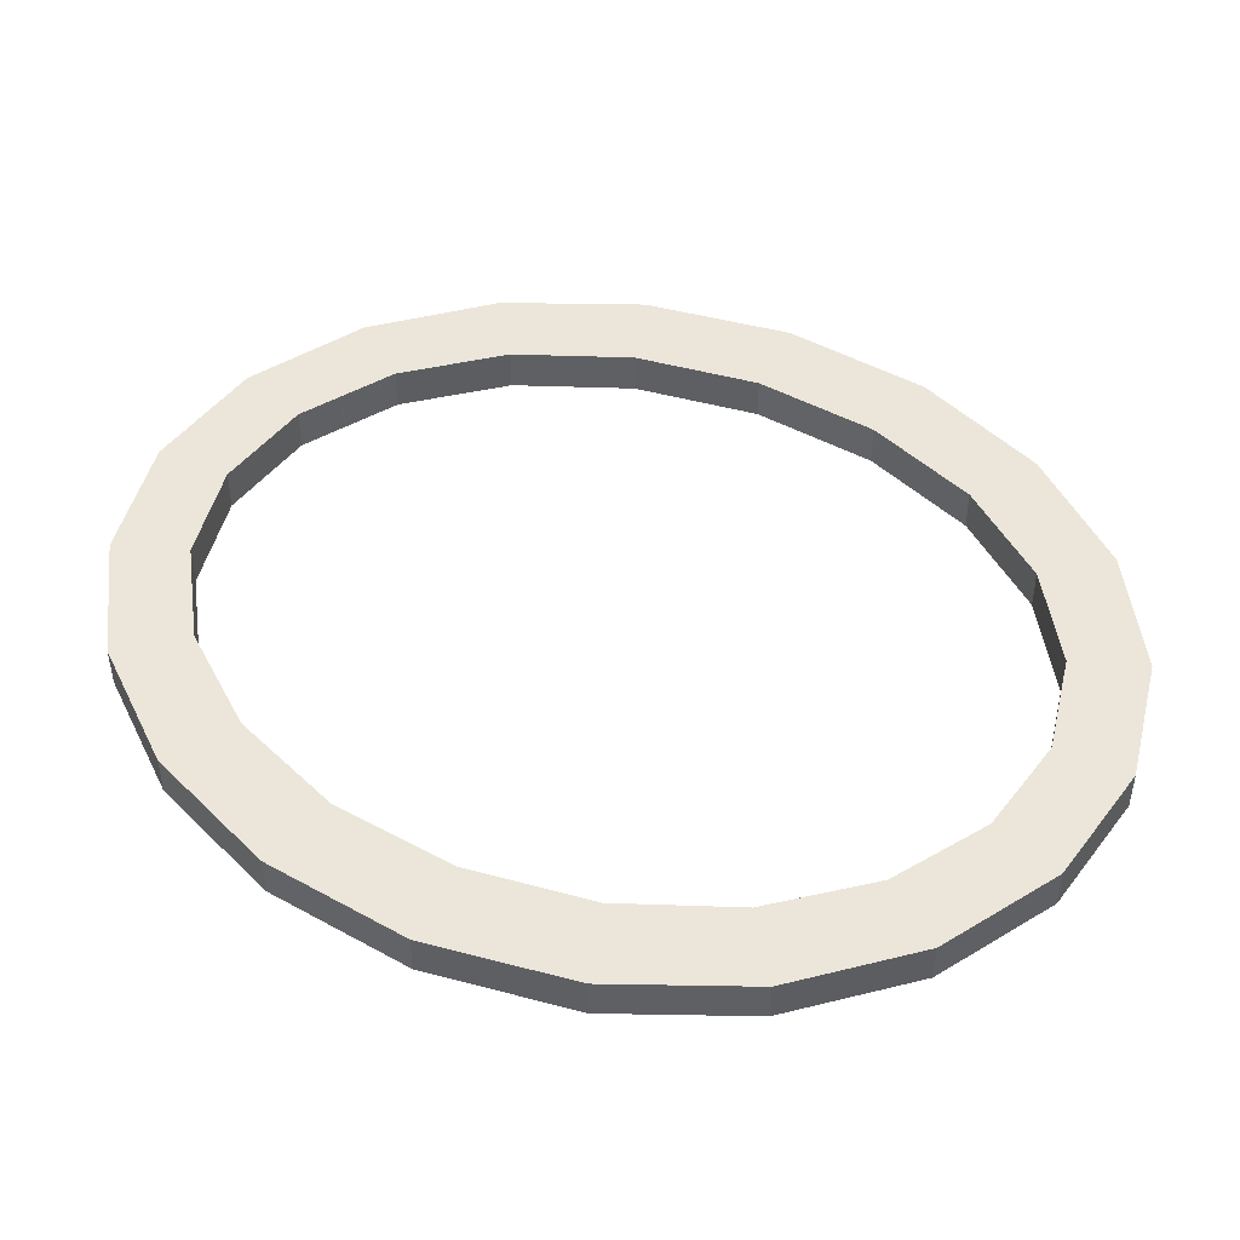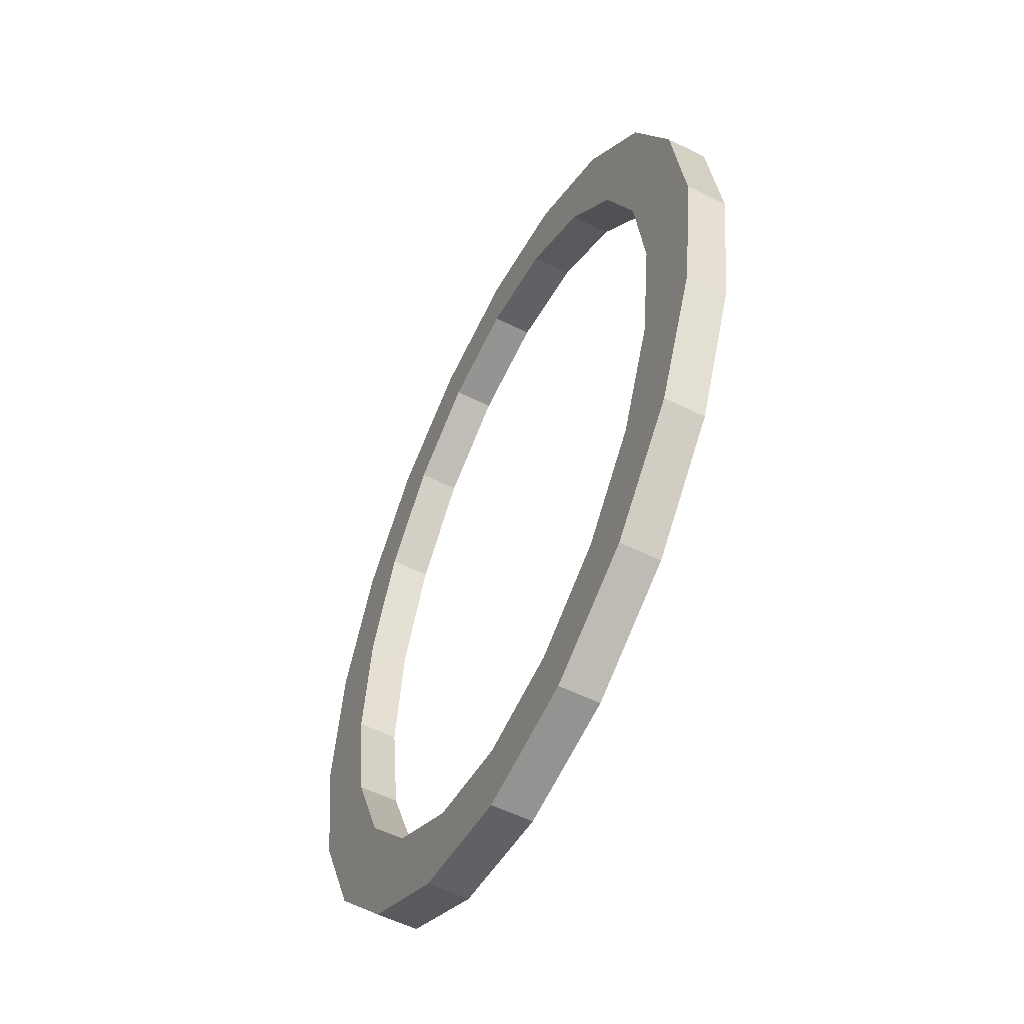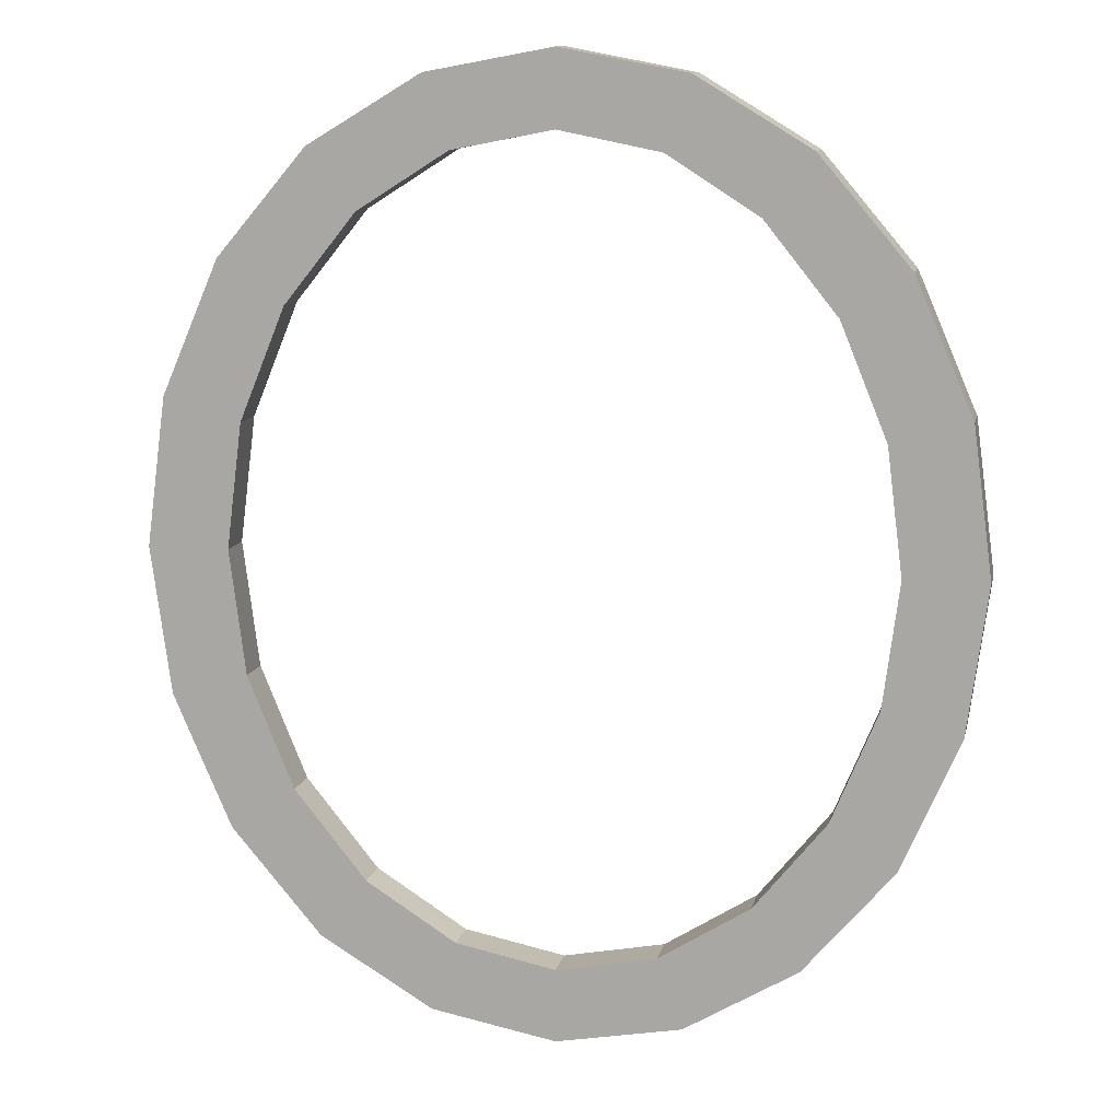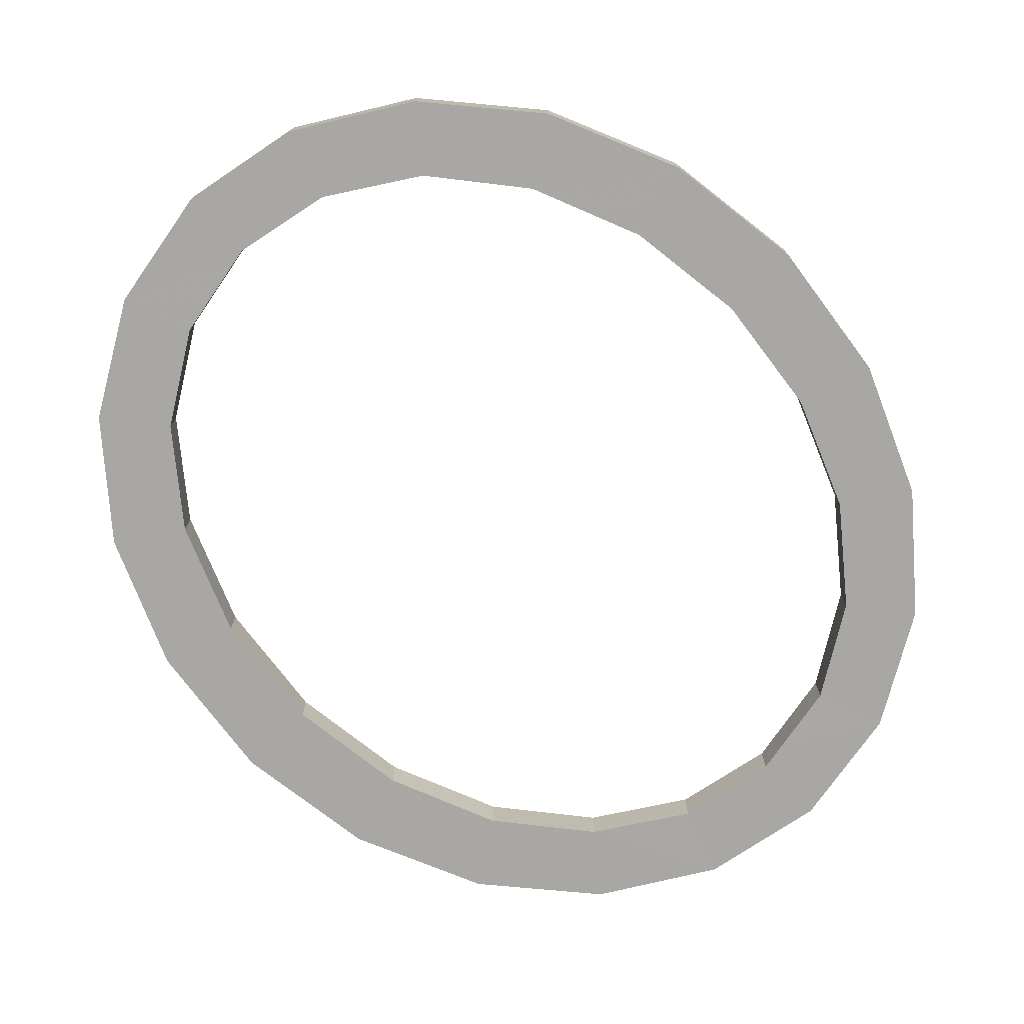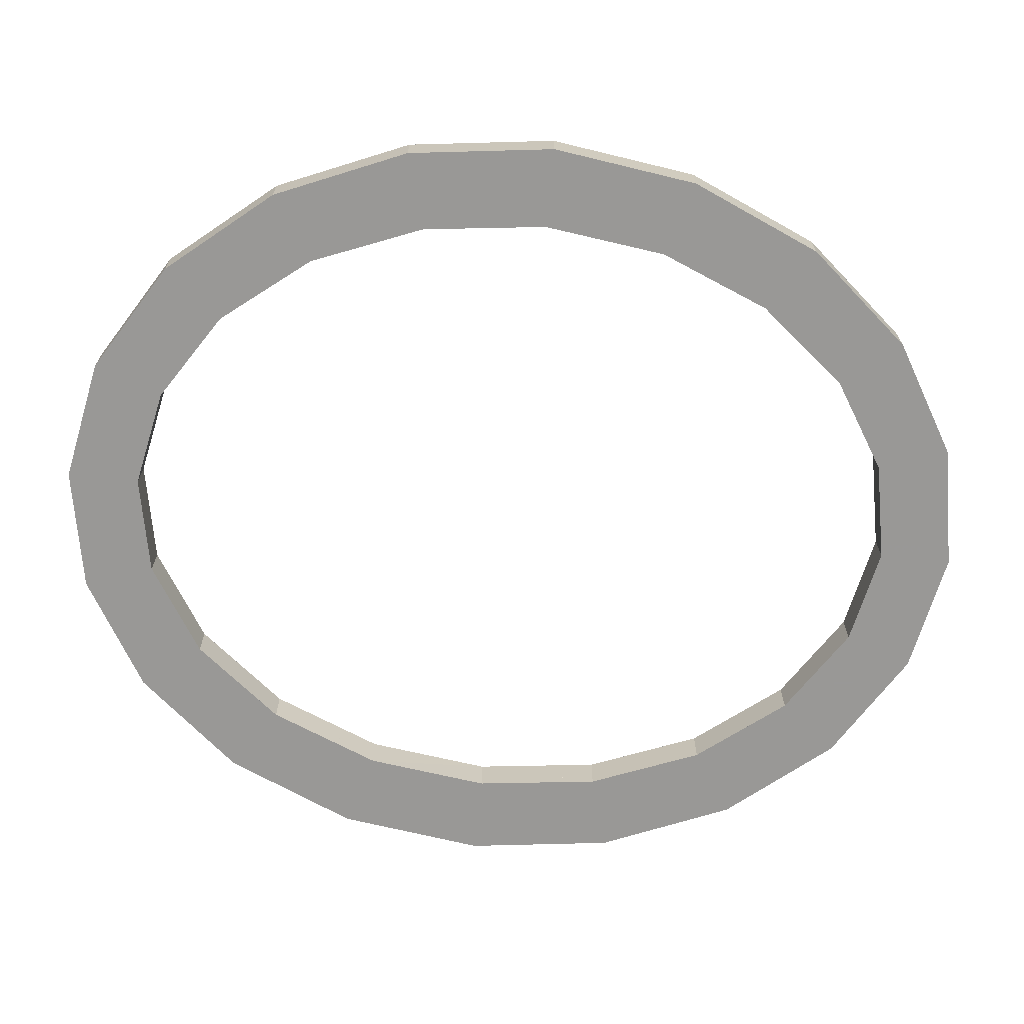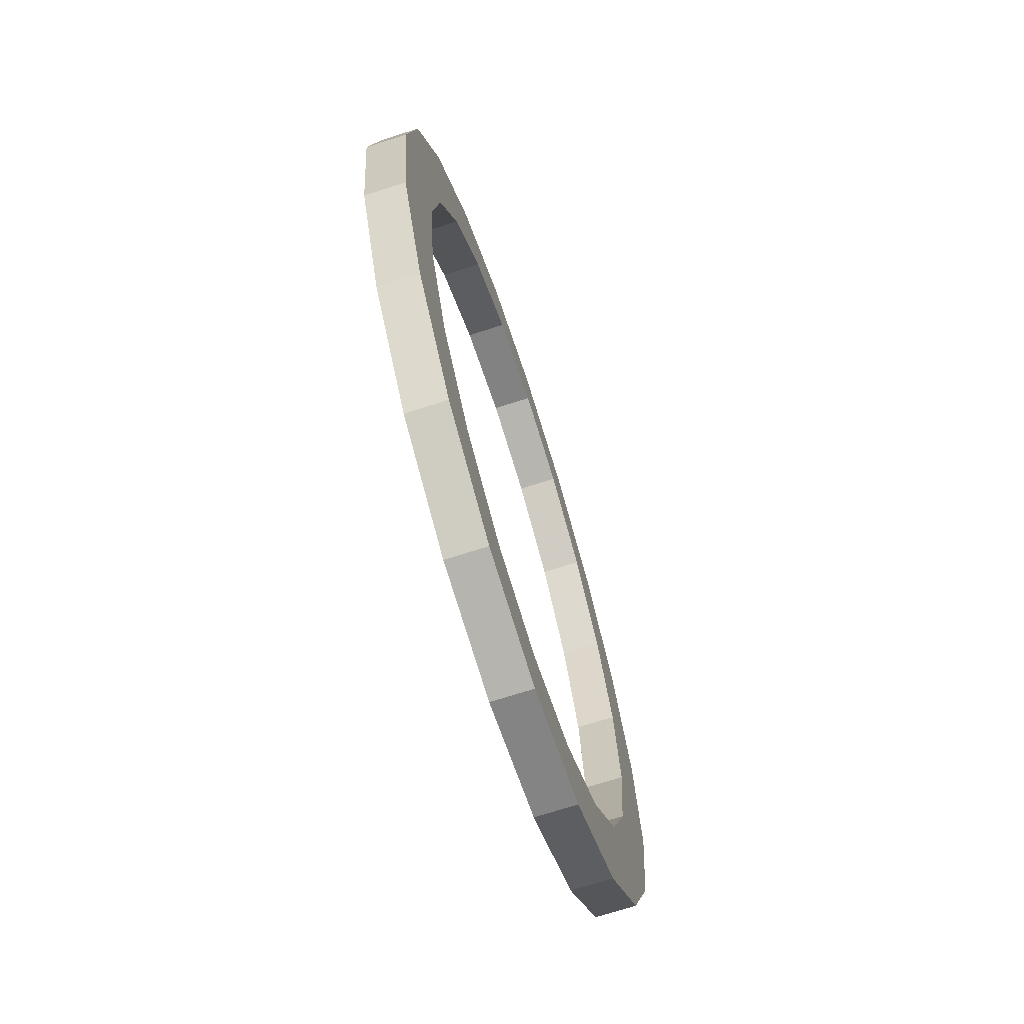
<metadata>
{"format":"obj","ext":"obj","renderer":"f3d","projection":"perspective","resolution":1024,"background":"white","views":[{"elev":46.9,"azim":114.5,"up":"+Z"},{"elev":-56.9,"azim":-117.2,"up":"+Y"},{"elev":11.9,"azim":12.3,"up":"+Y"},{"elev":-74.8,"azim":-135.6,"up":"+Z"},{"elev":-68.6,"azim":-96.1,"up":"+Z"},{"elev":-71.1,"azim":107.8,"up":"+Y"}]}
</metadata>
<code>
v 0 0.000322 0.005
v 0.0309 0.006092 0.005
v 0.05878 0.02284 0.005
v 0.0809 0.04892 0.005
v 0.09511 0.08178 0.005
v 0.1 0.1182 0.005
v 0.09511 0.1546 0.005
v 0.0809 0.1875 0.005
v 0.05878 0.2136 0.005
v 0.0309 0.2303 0.005
v 0 0.2361 0.005
v -0.0309 0.2303 0.005
v -0.05878 0.2136 0.005
v -0.0809 0.1875 0.005
v -0.09511 0.1546 0.005
v -0.1 0.1182 0.005
v -0.09511 0.08178 0.005
v -0.0809 0.04892 0.005
v -0.05878 0.02284 0.005
v -0.0309 0.006092 0.005
v 0 0.000322 -0.005
v 0.0309 0.006092 -0.005
v 0.05878 0.02284 -0.005
v 0.0809 0.04892 -0.005
v 0.09511 0.08178 -0.005
v 0.1 0.1182 -0.005
v 0.09511 0.1546 -0.005
v 0.0809 0.1875 -0.005
v 0.05878 0.2136 -0.005
v 0.0309 0.2303 -0.005
v 0 0.2361 -0.005
v -0.0309 0.2303 -0.005
v -0.05878 0.2136 -0.005
v -0.0809 0.1875 -0.005
v -0.09511 0.1546 -0.005
v -0.1 0.1182 -0.005
v -0.09511 0.08178 -0.005
v -0.0809 0.04892 -0.005
v -0.05878 0.02284 -0.005
v -0.0309 0.006092 -0.005
v 0.03215 0.02817 0.004998
v 0.02472 0.02346 0.004996
v 0.05293 0.04496 0.005003
v 0.07608 0.08741 0.005005
v 0.06851 0.0689 0.005002
v 0.07738 0.09768 0.005004
v 0.07999 0.1182 0.005001
v 0.07869 0.1285 0.005001
v 0.06473 0.1768 0.004998
v 0.0723 0.1583 0.005
v 0.05883 0.1841 0.004998
v 0.04703 0.1988 0.004996
v 0.02472 0.213 0.005007
v 0.0396 0.2035 0.005
v 0.01649 0.2146 0.005005
v 3e-06 0.2178 0.005002
v -0.008241 0.2162 0.005001
v -0.03215 0.2083 0.004998
v -0.06472 0.1768 0.005003
v -0.05293 0.1915 0.004999
v -0.0685 0.1675 0.005
v -0.07739 0.1387 0.004996
v -0.07229 0.07817 0.004997
v -0.05881 0.0523 0.005
v -0.06472 0.05965 0.004999
v -0.03959 0.0329 0.005
v -0.02472 0.02346 0.004993
v -0.01648 0.02184 0.004997
v 0.02472 0.02346 -0.004996
v 0.03959 0.03289 -0.005003
v 0.04702 0.03761 -0.005006
v 0.05883 0.0523 -0.005001
v 0.07609 0.08742 -0.004997
v 0.0723 0.07815 -0.004997
v 0.07869 0.108 -0.005001
v 0.07999 0.1182 -0.005004
v 0.07739 0.1387 -0.004999
v 0.07609 0.149 -0.004997
v 0.06473 0.1768 -0.004995
v 0.06851 0.1675 -0.004995
v 0.05293 0.1915 -0.004997
v 0.02472 0.213 -0.005
v 0.03216 0.2082 -0.004999
v 0.008245 0.2162 -0.004995
v -0.01648 0.2146 -0.004998
v -0.03958 0.2035 -0.004998
v -0.04702 0.1988 -0.004996
v -0.05883 0.1841 -0.004996
v -0.06473 0.1768 -0.004997
v -0.07608 0.149 -0.005004
v -0.07229 0.1583 -0.005002
v -0.0787 0.1285 -0.004998
v -0.08 0.1182 -0.004995
v -0.06851 0.06892 -0.004996
v -0.05291 0.04496 -0.004996
v -0.06471 0.05964 -0.004993
v -0.03216 0.02817 -0.004996
v -0.04702 0.03761 -0.004998
v -0.02472 0.02346 -0.004995
v -0.00824 0.02021 -0.005003
v 0.02471 0.02346 0.004996
v -1e-06 0.01858 0.005003
v 0.04702 0.03761 -0.005006
v 0.04702 0.03761 0.005003
v 0.02473 0.02347 -0.004996
v 0.06473 0.05964 -0.004999
v 0.06473 0.05964 0.005001
v 0.07999 0.1182 -0.005004
v 0.07999 0.1182 0.005001
v 0.07609 0.08743 -0.004997
v 0.07608 0.08742 0.005005
v 0.07609 0.149 0.005001
v 0.07608 0.149 -0.004997
v 0.04702 0.1988 -0.004998
v 0.06472 0.1768 -0.004995
v 0.06473 0.1768 0.004998
v 0.04702 0.1988 0.004996
v 0.02471 0.213 -0.005
v 0.02471 0.213 0.005007
v -0.02472 0.213 -0.005
v 0 0.2178 -0.004992
v -8e-06 0.2178 0.005002
v -0.04702 0.1988 -0.004996
v -0.02472 0.213 0.004999
v -0.06472 0.1768 -0.004997
v -0.04703 0.1988 0.004997
v -0.06473 0.1768 0.005003
v -0.07999 0.1182 0.005001
v -0.07608 0.149 -0.005004
v -0.07608 0.149 0.004994
v -0.07609 0.08742 -0.005003
v -0.07608 0.08742 0.004996
v -0.08 0.1182 -0.004995
v -0.06472 0.05965 -0.004993
v -0.06472 0.05966 0.004999
v -0.04702 0.03762 -0.004998
v -0.02473 0.02346 -0.004995
v -0.02472 0.02347 0.004993
v -0.04702 0.03761 0.005003
v 0 0.01858 -0.005007
f 2 1 21 22
f 3 2 22 23
f 4 3 23 24
f 5 4 24 25
f 6 5 25 26
f 7 6 26 27
f 8 7 27 28
f 9 8 28 29
f 10 9 29 30
f 11 10 30 31
f 12 11 31 32
f 13 12 32 33
f 14 13 33 34
f 15 14 34 35
f 16 15 35 36
f 17 16 36 37
f 18 17 37 38
f 19 18 38 39
f 20 19 39 40
f 1 20 40 21
f 103 23 22 105 70
f 75 108 26 25 110
f 46 111 5 6 109
f 81 114 29 28 115
f 51 116 8 9 117 52
f 85 120 32 31 121
f 119 10 11 122 56 55
f 128 62 130 15 16
f 95 136 39 38 134 96
f 138 66 139 19 20
f 100 140 21 40 137 99
f 44 73 74 106 107 45
f 49 79 80 113 78 112 50
f 54 53 82 83 114 52 117
f 61 130 90 91 89 59 127
f 131 132 63 135 65 96 134 94
f 96 65 64 139 98 136 95
f 3 104 41 42 101 2
f 106 24 23 103 71 72
f 73 44 111 46 109 47 76 108 75 110
f 6 7 112 48 47 109
f 113 27 26 108 76 77 78
f 115 28 27 113 80 79
f 10 119 53 54 117 9
f 55 56 121 84 118 82 53 119
f 125 34 33 123 87 88
f 14 127 59 60 126 13
f 35 34 125 89 91 90 129
f 133 36 35 129 92 93
f 137 40 39 136 98 97
f 101 102 1 2
f 131 37 36 133
f 104 3 4 107 43
f 71 103 70 105 69 42 41 104
f 107 4 5 111 44 45
f 78 77 76 47 48 112
f 112 7 8 116 49 50
f 57 122 11 12 124
f 124 58 126 87 123 86 120
f 126 60 59 89 125 88 87
f 58 124 12 13 126
f 61 127 14 15 130
f 128 16 17 132
f 93 92 129 90 130 62 128
f 132 17 18 135 63
f 64 65 135 18 19 139
f 139 66 138 67 99 137 97 98
f 68 67 138 20 1 102
f 102 101 42 69 140
f 140 100 99 67 68 102
f 69 105 22 21 140
f 74 73 110 25 24 106
f 106 72 71 104 43 107
f 114 81 115 79 49 116 51 52
f 83 82 118 30 29 114
f 121 31 30 118 84
f 86 123 33 32 120
f 120 85 121 56 122 57 124
f 94 134 38 37 131
f 131 133 93 128 132

</code>
